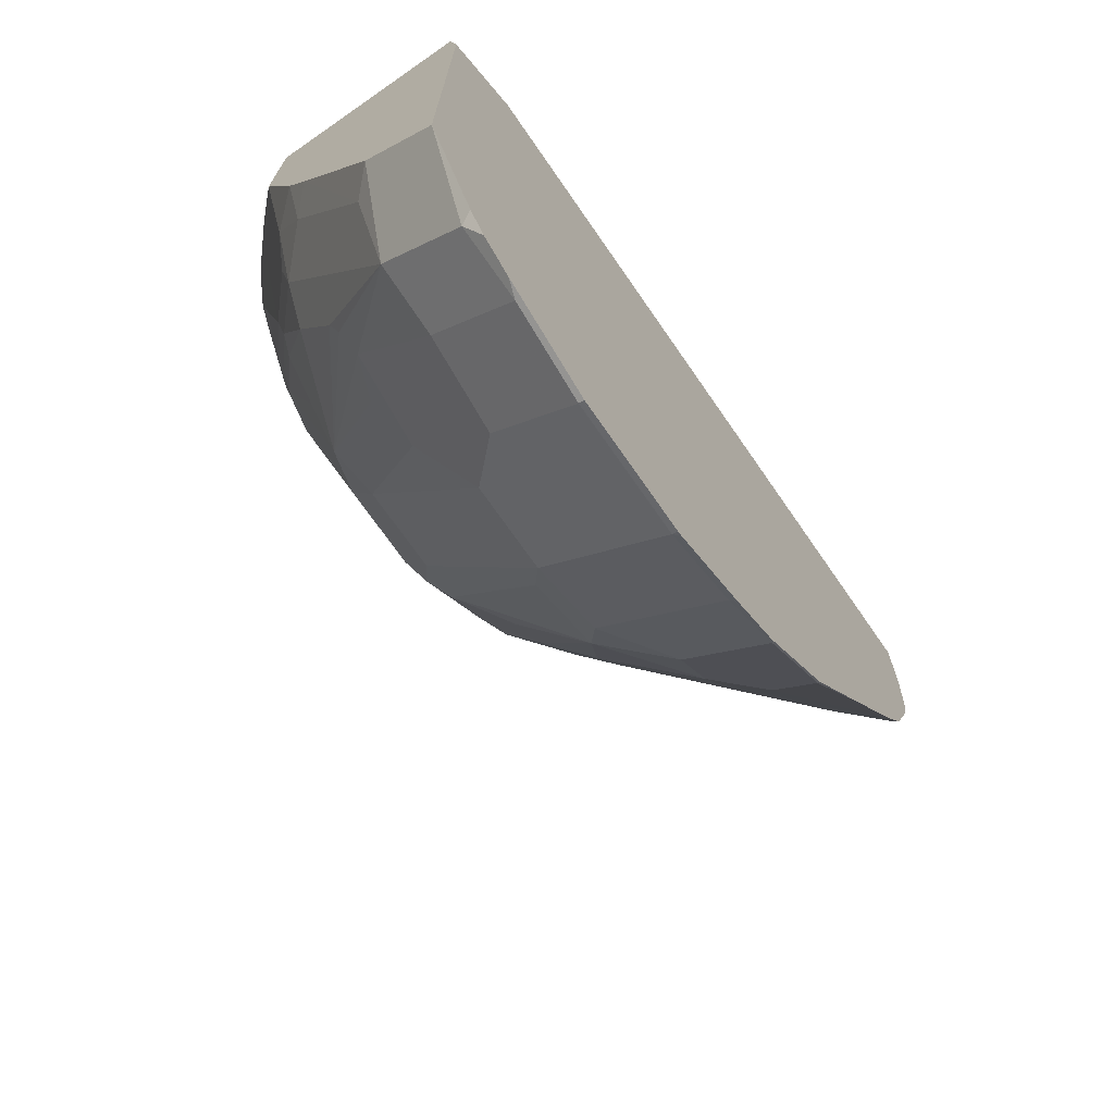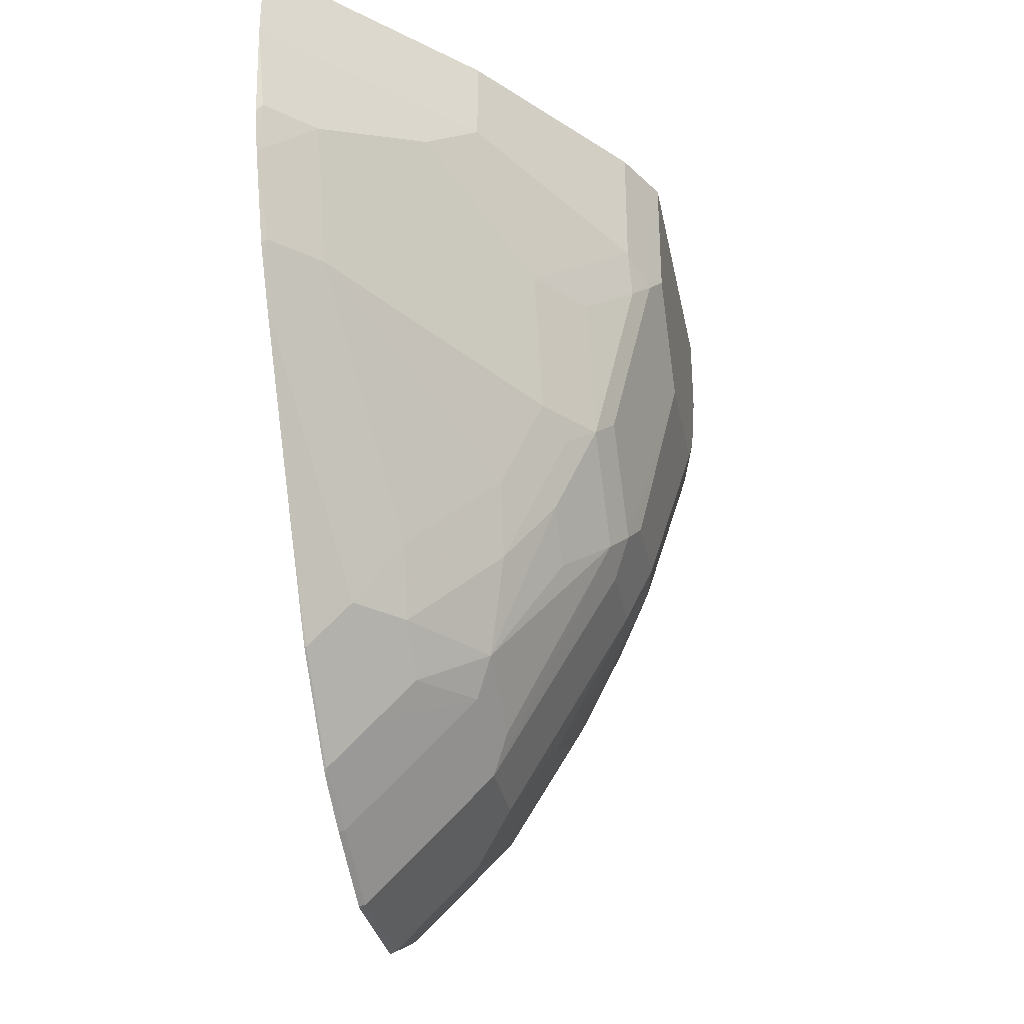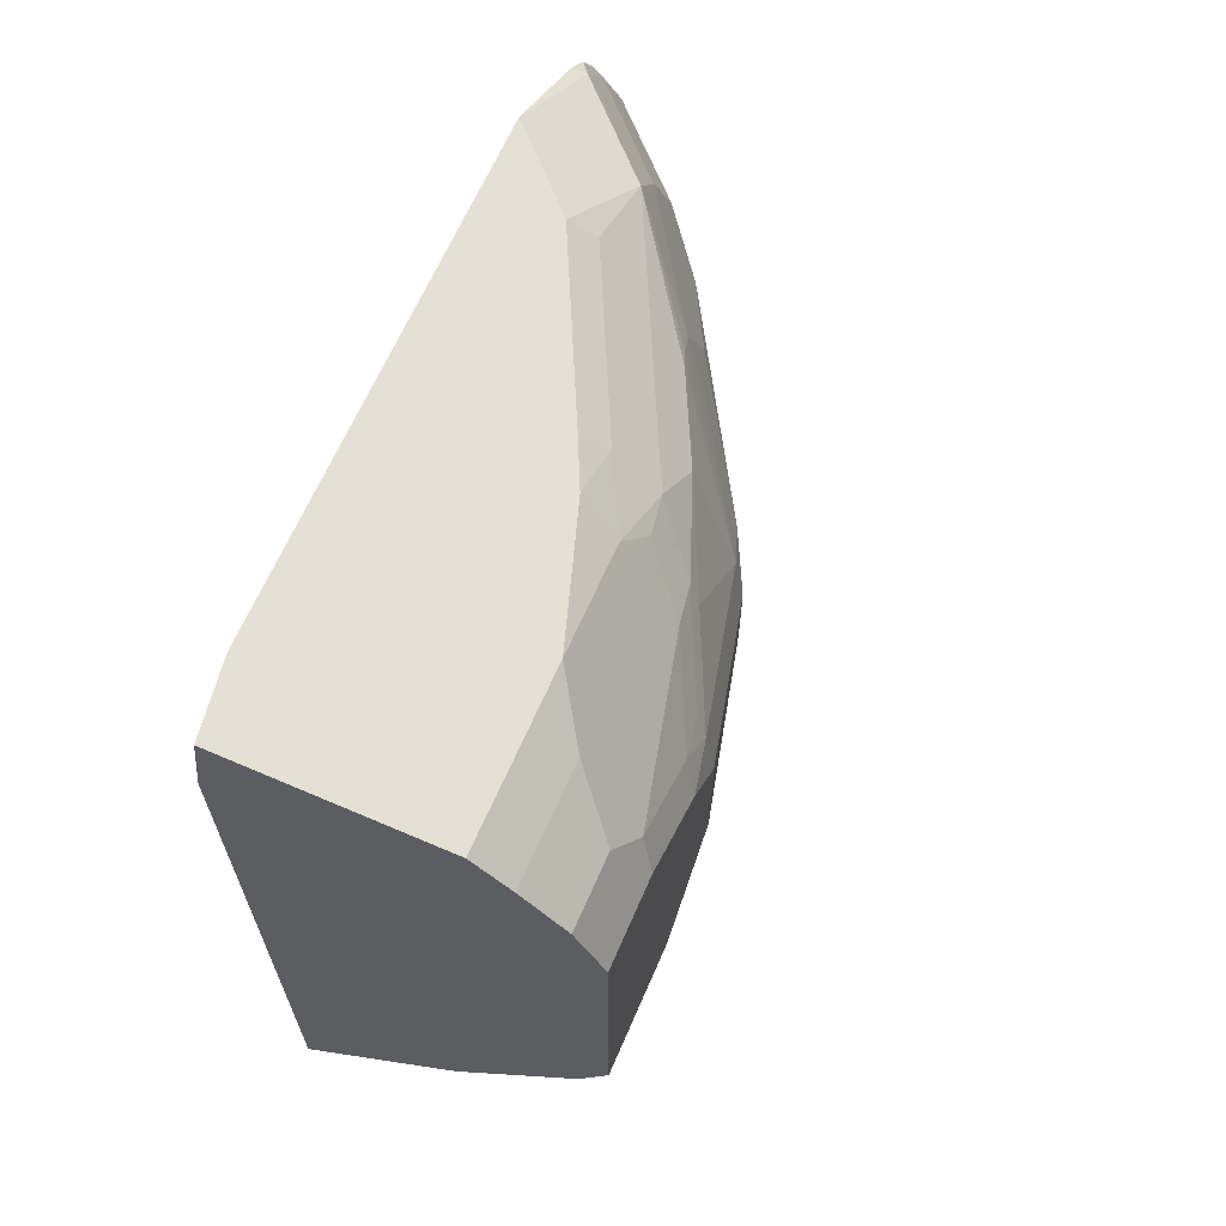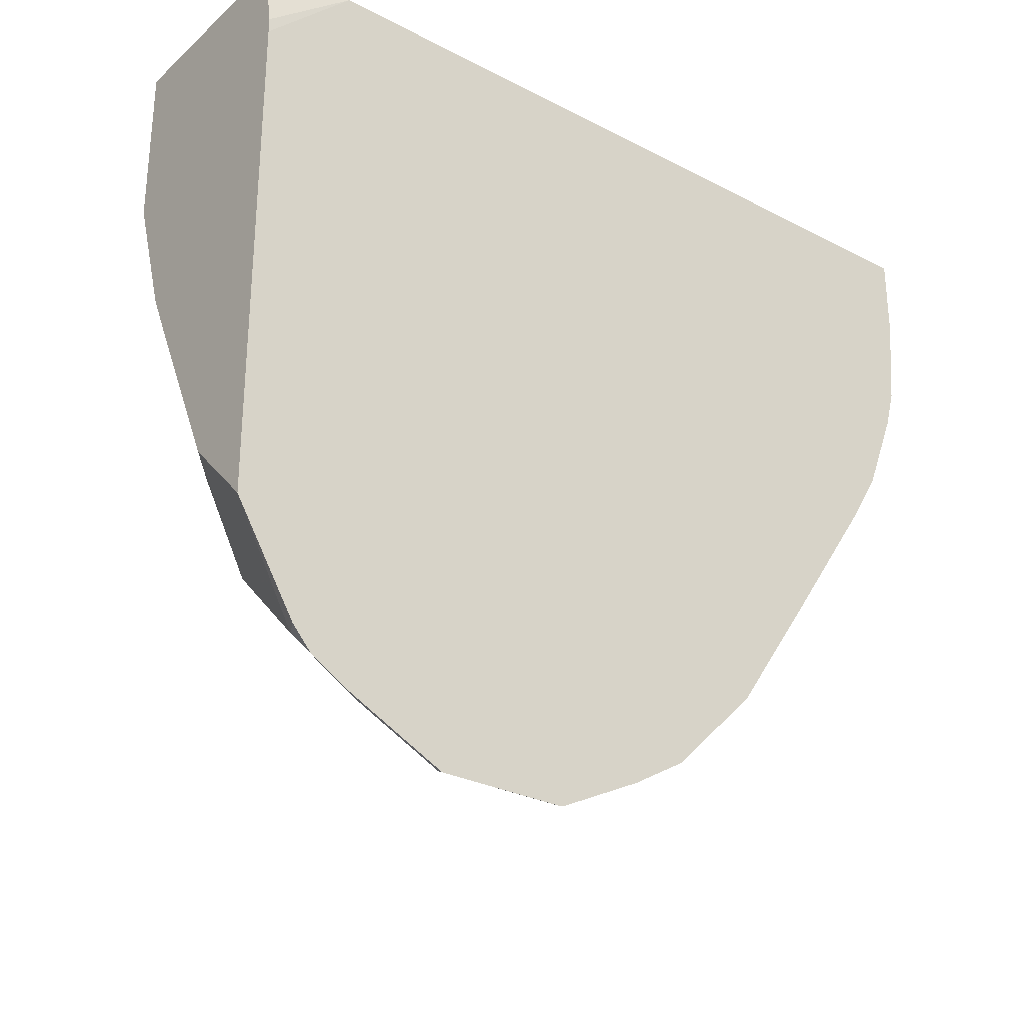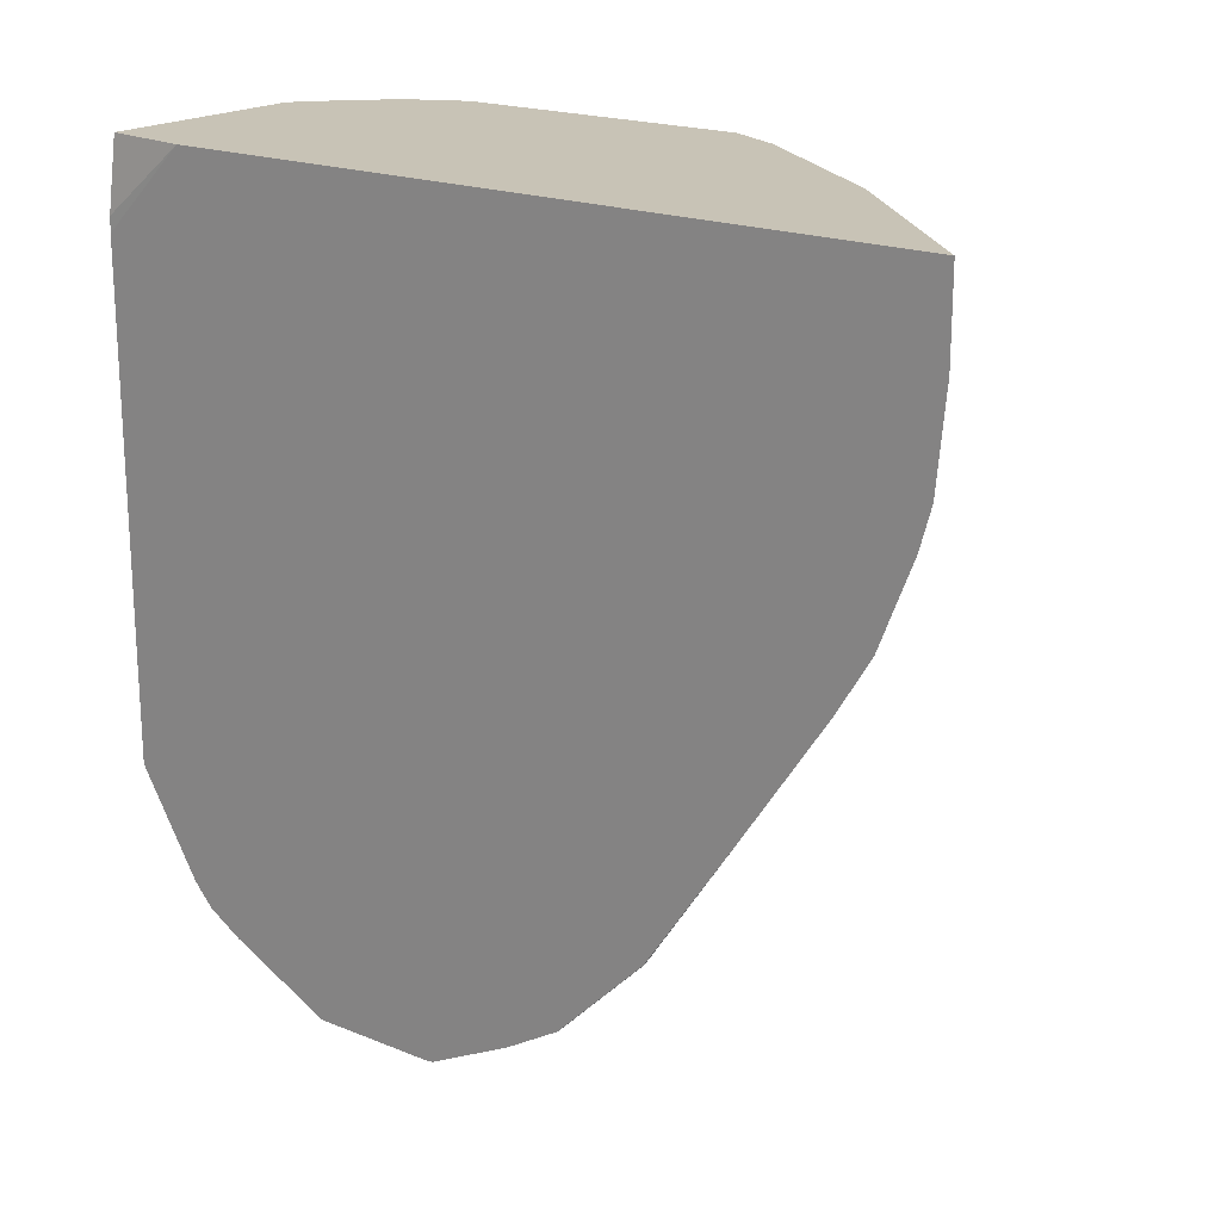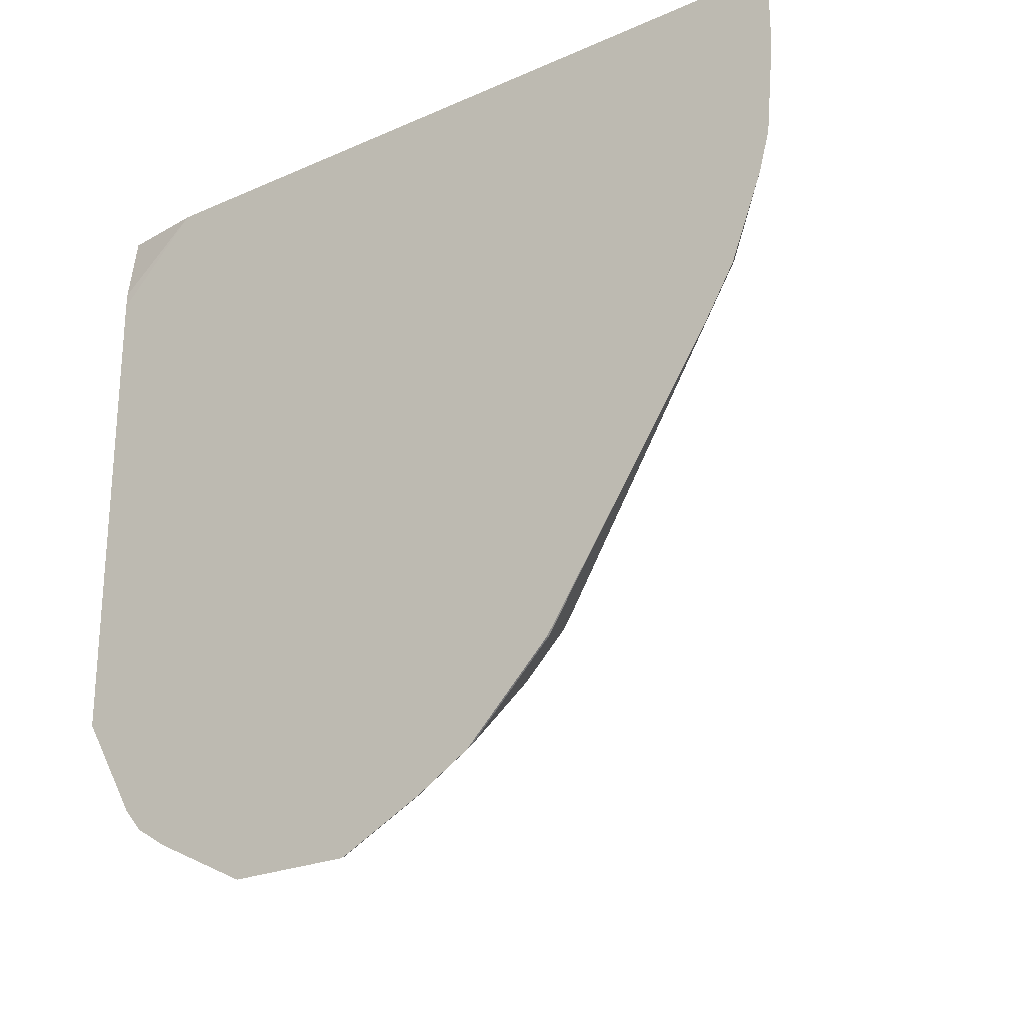
<metadata>
{"format":"obj","ext":"obj","renderer":"f3d","projection":"perspective","resolution":1024,"background":"white","views":[{"elev":-70.9,"azim":-145.3,"up":"+Z"},{"elev":-31.8,"azim":10.9,"up":"+Z"},{"elev":65.2,"azim":23.5,"up":"+Y"},{"elev":-28.7,"azim":-127.7,"up":"+Z"},{"elev":19.4,"azim":-52.9,"up":"+Z"},{"elev":-24.3,"azim":-54.1,"up":"+Z"}]}
</metadata>
<code>
v 0.8635 0.298 -0.001621
v 0.8635 0.298 -0.1661
v 0.6526 0.298 -0.001621
v 0.8999 0.2671 -0.001621
v 0.8213 0.298 -0.2926
v 0.8999 0.2671 -0.1126
v 0.914 0.239 -0.1407
v 0.914 0.1968 -0.2672
v 0.8718 0.239 -0.3094
v 0.8578 0.2671 -0.2813
v 0.6418 0.298 -0.07183
v 0.6413 0.2109 -0.001621
v 0.9421 0.2249 -0.001621
v 0.7989 0.298 -0.3389
v 0.8226 0.2742 -0.3481
v 0.9421 0.2249 -0.07032
v 0.9562 0.1968 -0.09845
v 0.9562 0.1546 -0.1828
v 0.9491 0.1476 -0.2215
v 0.907 0.1898 -0.3059
v 0.8648 0.232 -0.3481
v 0.6413 0.298 -0.08677
v 0.6413 -0.5313 -0.001621
v 0.9703 0.1687 -0.001621
v 0.7145 0.298 -0.5075
v 0.7383 0.2742 -0.5168
v 0.9703 0.1687 -0.08442
v 0.9703 0.1265 -0.1688
v 0.9597 0.1265 -0.2162
v 0.9175 0.1687 -0.3006
v 0.8718 0.1968 -0.3937
v 0.7805 0.232 -0.5168
v 0.8296 0.1968 -0.4781
v 0.6413 0.298 -0.5807
v 0.6413 -0.5313 -0.08442
v 0.8156 -0.3515 -0.001621
v 0.9703 -0.1265 -0.001621
v 0.6776 0.298 -0.5444
v 0.7383 0.232 -0.6011
v 0.6961 0.232 -0.6433
v 0.9703 0.08432 -0.211
v 0.9175 0.08432 -0.385
v 0.9175 0.1265 -0.3428
v 0.8226 0.1898 -0.4956
v 0.6539 0.232 -0.6855
v 0.6413 0.2382 -0.6824
v 0.6413 -0.523 -0.1771
v 0.6469 -0.5202 -0.1688
v 0.689 -0.4781 -0.1688
v 0.7734 -0.3937 -0.1266
v 0.8156 -0.3515 -0.08442
v 0.9421 -0.1828 -0.001621
v 0.9698 -0.1276 -0.001621
v 0.9703 -0.1265 -0.1266
v 0.8156 0.1687 -0.5203
v 0.7312 0.1687 -0.6468
v 0.6469 0.1687 -0.7312
v 0.9281 0.04219 -0.3797
v 0.9703 -0.04224 -0.211
v 0.8999 0.04219 -0.4359
v 0.8156 0.08432 -0.5624
v 0.8331 0.1265 -0.5115
v 0.6413 0.1853 -0.7257
v 0.6413 0.2194 -0.7043
v 0.6413 -0.512 -0.2168
v 0.8578 -0.2671 -0.211
v 0.689 -0.4359 -0.2954
v 0.8578 -0.225 -0.3375
v 0.8999 -0.225 -0.1688
v 0.9421 -0.1828 -0.1266
v 0.9562 -0.1547 -0.001621
v 0.9562 -0.1547 -0.1266
v 0.9597 -0.1476 -0.1477
v 0.9703 -0.08445 -0.1688
v 0.7734 0.04219 -0.6468
v 0.7734 0.1265 -0.6046
v 0.7312 0.08432 -0.689
v 0.689 0.08432 -0.7312
v 0.6469 0.08432 -0.7734
v 0.9281 -0.04224 -0.3797
v 0.9175 -0.06334 -0.4008
v 0.8999 -0.04224 -0.4359
v 0.6413 0.1009 -0.7678
v 0.6413 -0.4796 -0.3001
v 0.6469 -0.4781 -0.2954
v 0.9017 -0.2109 -0.211
v 0.7312 -0.2671 -0.5062
v 0.8156 -0.225 -0.4218
v 0.8753 -0.1898 -0.3586
v 0.9017 -0.1687 -0.3375
v 0.9439 -0.1687 -0.1688
v 0.9175 -0.1476 -0.3164
v 0.7734 -0.04224 -0.6468
v 0.689 -0.04224 -0.7312
v 0.6413 0.08432 -0.7761
v 0.6469 -0.04224 -0.7734
v 0.9017 -0.08445 -0.4218
v 0.6413 -0.4726 -0.3119
v 0.6434 -0.4429 -0.3586
v 0.6855 -0.2742 -0.5695
v 0.7277 -0.2319 -0.5695
v 0.812 -0.1898 -0.4851
v 0.8543 -0.1898 -0.4008
v 0.8595 -0.1687 -0.4218
v 0.791 -0.06334 -0.6116
v 0.7734 -0.1265 -0.6046
v 0.6469 -0.1265 -0.7312
v 0.6413 -0.04224 -0.7761
v 0.6413 -0.04695 -0.7749
v 0.8595 -0.1265 -0.464
v 0.791 -0.1476 -0.5695
v 0.6413 -0.4469 -0.3546
v 0.6413 -0.3626 -0.4811
v 0.6434 -0.2742 -0.6116
v 0.6855 -0.1898 -0.6539
v 0.7277 -0.1898 -0.6116
v 0.7594 -0.1687 -0.5905
v 0.6413 -0.1312 -0.7328
v 0.6434 -0.1898 -0.696
v 0.6413 -0.2742 -0.6116
v 0.6413 -0.2702 -0.6156
v 0.6413 -0.236 -0.6498
v 0.6413 -0.1858 -0.7
v 0.6413 -0.228 -0.6579
v 0.6413 -0.1898 -0.696
f 65 84 85
f 66 86 69
f 66 68 86
f 65 85 67
f 60 93 75
f 75 93 94
f 60 81 82
f 60 75 61
f 59 81 80
f 67 85 87
f 59 74 81
f 60 82 93
f 67 87 88
f 73 92 74
f 68 88 103
f 68 103 89
f 68 89 90
f 68 90 86
f 69 86 91
f 69 91 70
f 70 91 73
f 70 73 72
f 73 91 92
f 74 92 81
f 75 78 77
f 58 81 60
f 67 88 68
f 58 80 81
f 49 68 66
f 57 79 83
f 42 55 44
f 45 57 63
f 45 63 64
f 45 64 46
f 47 65 48
f 48 65 49
f 49 66 50
f 49 65 67
f 49 67 68
f 75 94 78
f 50 66 69
f 50 69 51
f 51 69 70
f 57 83 63
f 52 70 72
f 53 71 72
f 53 72 54
f 54 72 73
f 54 73 74
f 55 62 61
f 55 61 75
f 55 75 76
f 55 76 56
f 56 76 75
f 56 75 77
f 56 77 78
f 56 78 57
f 57 78 79
f 52 72 71
f 78 94 96
f 90 92 91
f 79 95 83
f 99 113 114
f 99 114 100
f 100 114 119
f 100 119 115
f 100 115 116
f 100 116 101
f 101 116 117
f 101 117 111
f 101 111 102
f 102 104 103
f 102 111 104
f 104 111 110
f 106 111 117
f 106 117 116
f 106 116 115
f 106 115 107
f 107 115 119
f 107 119 118
f 113 120 114
f 114 120 121
f 114 121 122
f 114 122 119
f 118 119 123
f 119 122 124
f 119 124 125
f 119 125 123
f 42 62 55
f 99 112 113
f 98 112 99
f 97 104 110
f 97 111 105
f 79 96 108
f 79 108 95
f 81 97 82
f 81 92 90
f 81 90 97
f 82 97 93
f 84 98 85
f 85 98 99
f 85 99 100
f 85 100 87
f 86 90 91
f 87 100 101
f 87 101 88
f 78 96 79
f 88 101 102
f 89 103 104
f 89 104 90
f 90 104 97
f 93 97 105
f 93 105 111
f 93 111 106
f 93 106 94
f 94 106 107
f 94 107 96
f 96 109 108
f 96 107 118
f 96 118 109
f 97 110 111
f 88 102 103
f 42 61 62
f 19 30 20
f 42 58 60
f 6 17 7
f 7 17 8
f 8 17 18
f 8 18 19
f 8 19 20
f 8 20 21
f 8 21 9
f 9 21 10
f 10 21 15
f 11 22 12
f 12 22 34
f 12 34 46
f 12 46 64
f 12 64 63
f 12 63 83
f 12 83 95
f 12 95 108
f 12 108 109
f 12 109 118
f 12 118 123
f 12 123 125
f 12 125 124
f 12 124 122
f 12 122 121
f 12 121 120
f 12 120 113
f 12 113 112
f 6 16 17
f 12 112 98
f 5 15 14
f 4 16 6
f 1 2 5
f 1 5 14
f 1 14 25
f 1 25 38
f 1 38 34
f 1 34 22
f 1 22 11
f 1 11 3
f 1 3 12
f 1 12 23
f 1 23 36
f 1 36 52
f 1 52 71
f 1 71 53
f 1 53 37
f 1 37 24
f 1 24 13
f 1 13 4
f 1 4 6
f 1 6 2
f 2 6 7
f 2 7 8
f 2 8 9
f 2 9 10
f 42 60 61
f 3 11 12
f 4 13 16
f 5 10 15
f 12 98 84
f 2 10 5
f 12 65 47
f 29 41 42
f 29 42 43
f 29 43 30
f 30 43 31
f 31 43 42
f 31 42 33
f 32 33 39
f 33 42 44
f 33 44 39
f 34 38 40
f 34 40 45
f 34 45 46
f 35 47 48
f 35 48 49
f 35 50 51
f 36 51 70
f 36 70 52
f 37 53 54
f 39 44 55
f 39 55 56
f 39 56 40
f 40 56 57
f 40 57 45
f 41 58 42
f 41 59 80
f 41 80 58
f 12 84 65
f 28 41 29
f 26 32 39
f 35 49 50
f 25 39 40
f 12 47 35
f 25 40 38
f 12 35 23
f 13 24 27
f 13 27 17
f 13 17 16
f 14 15 26
f 14 26 25
f 15 32 26
f 17 27 28
f 17 28 18
f 18 28 29
f 18 29 19
f 19 29 30
f 15 21 32
f 24 54 74
f 24 28 27
f 24 41 28
f 24 59 41
f 24 74 59
f 24 37 54
f 23 51 36
f 25 26 39
f 23 35 51
f 21 33 32
f 21 31 33
f 20 31 21
f 20 30 31

</code>
